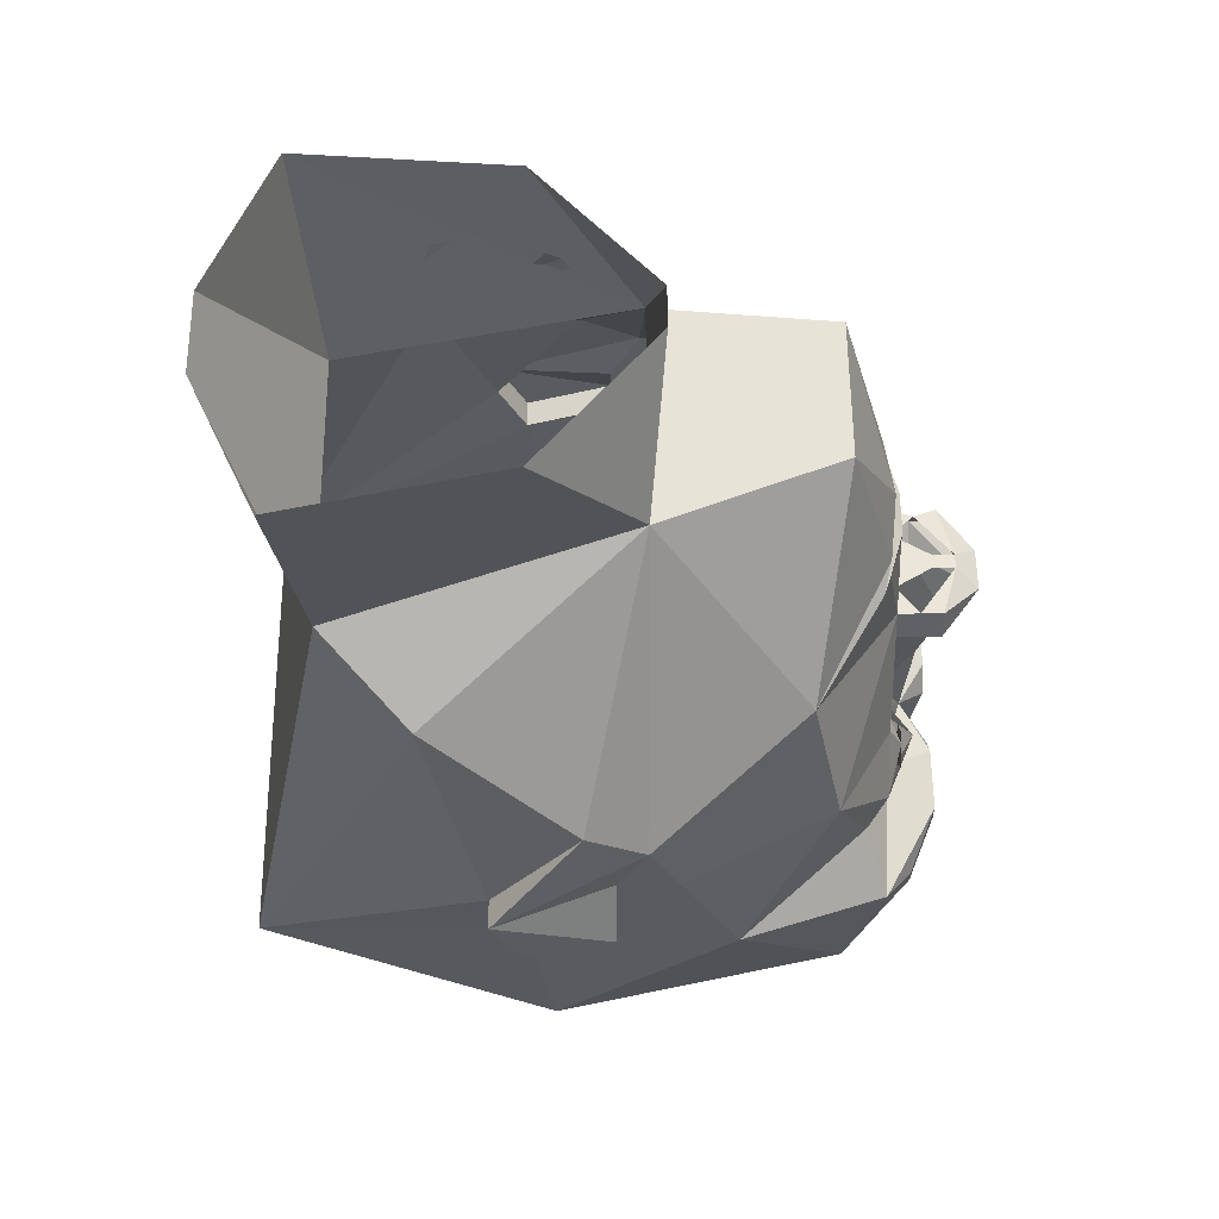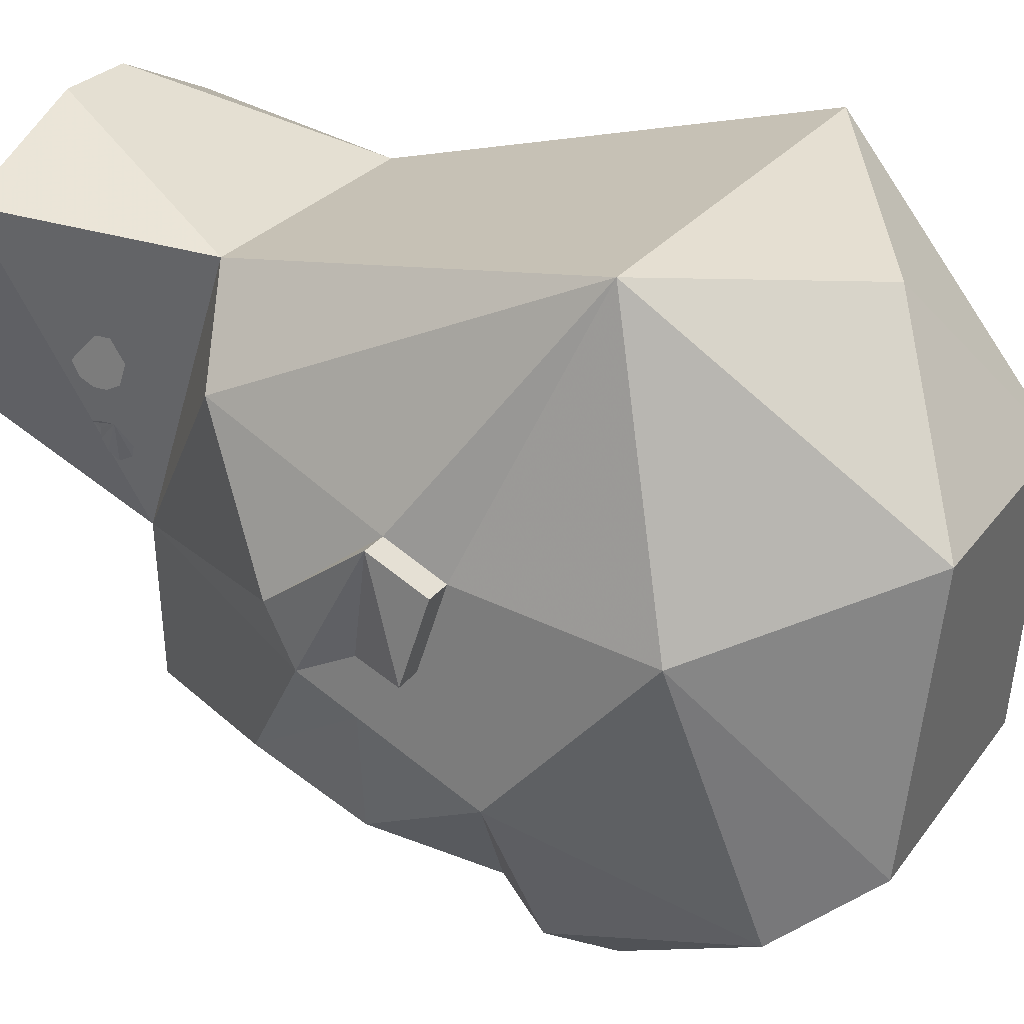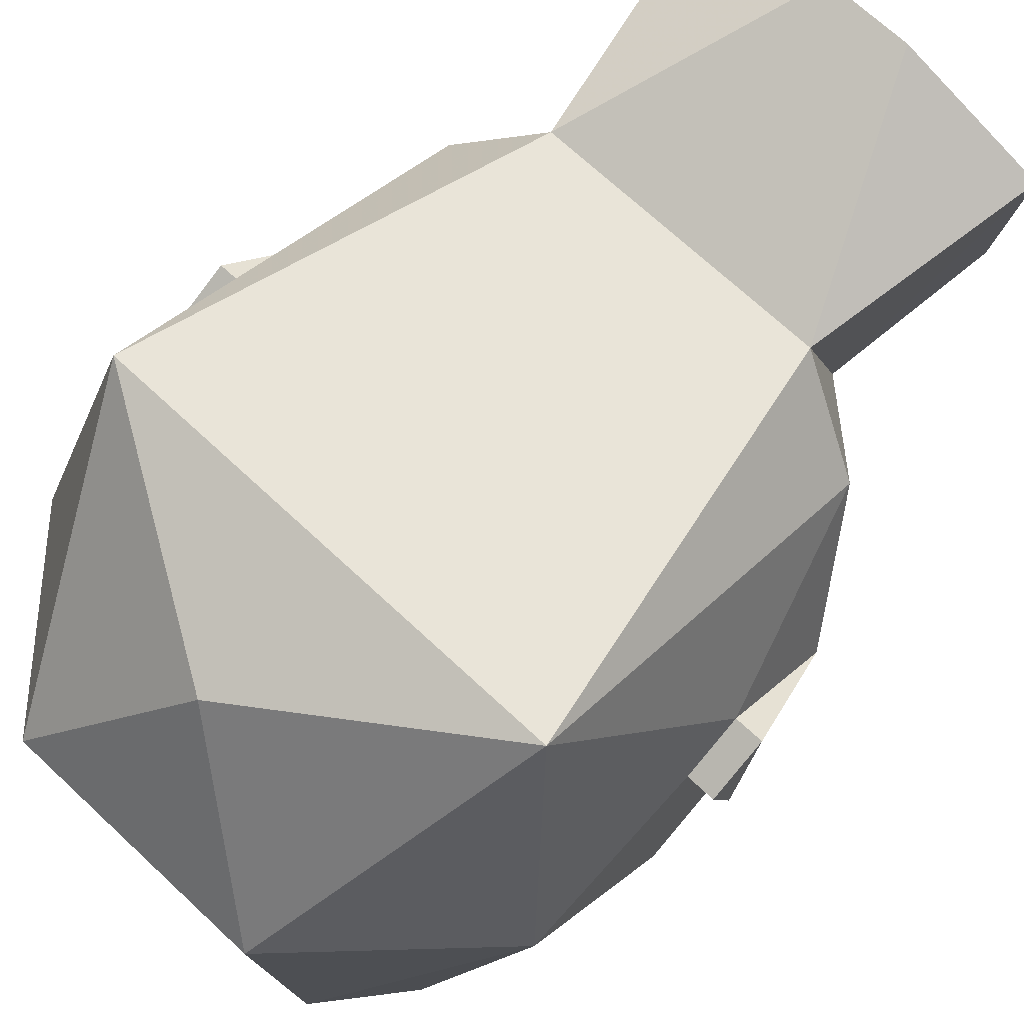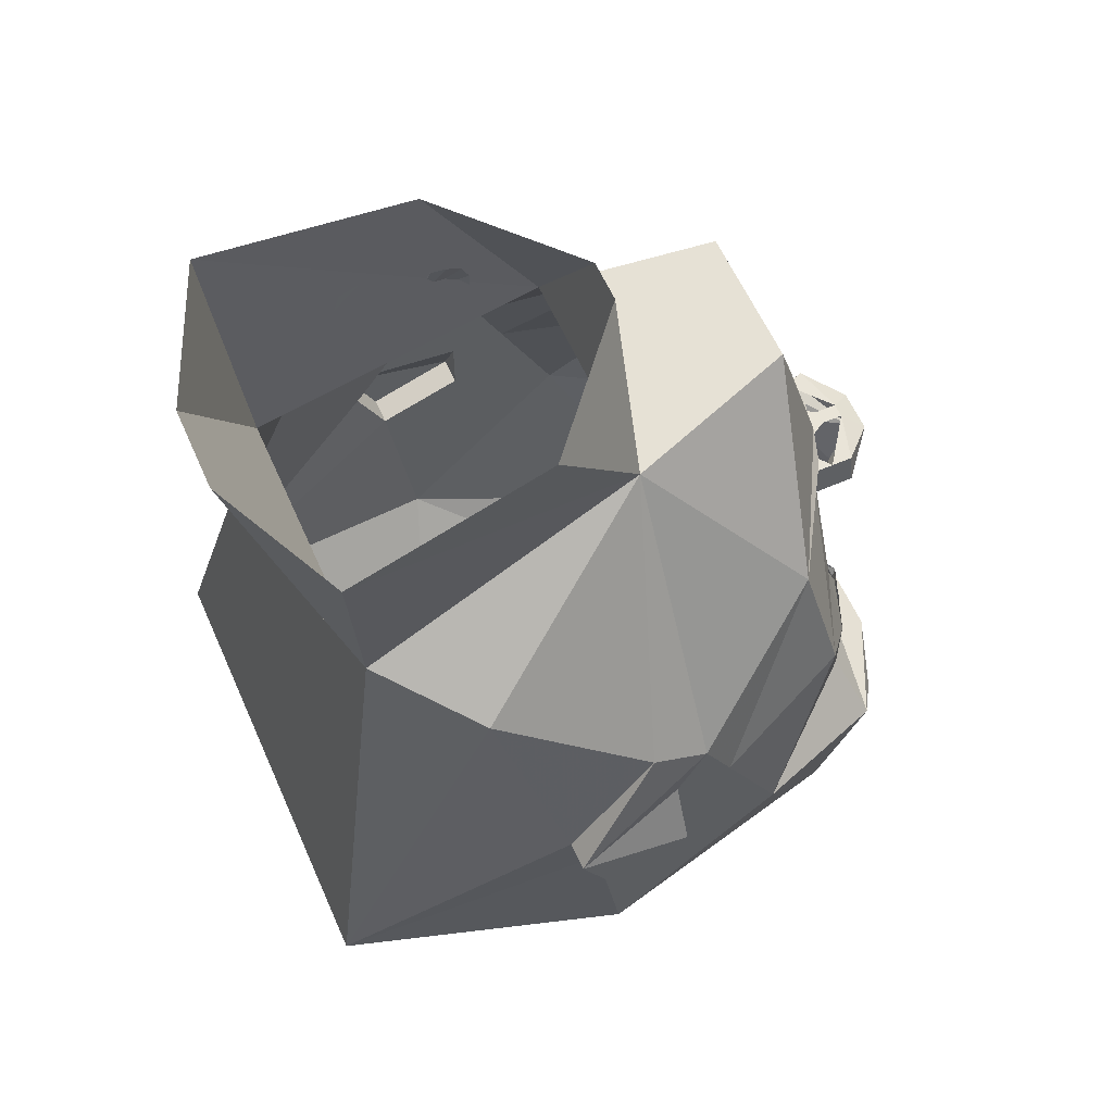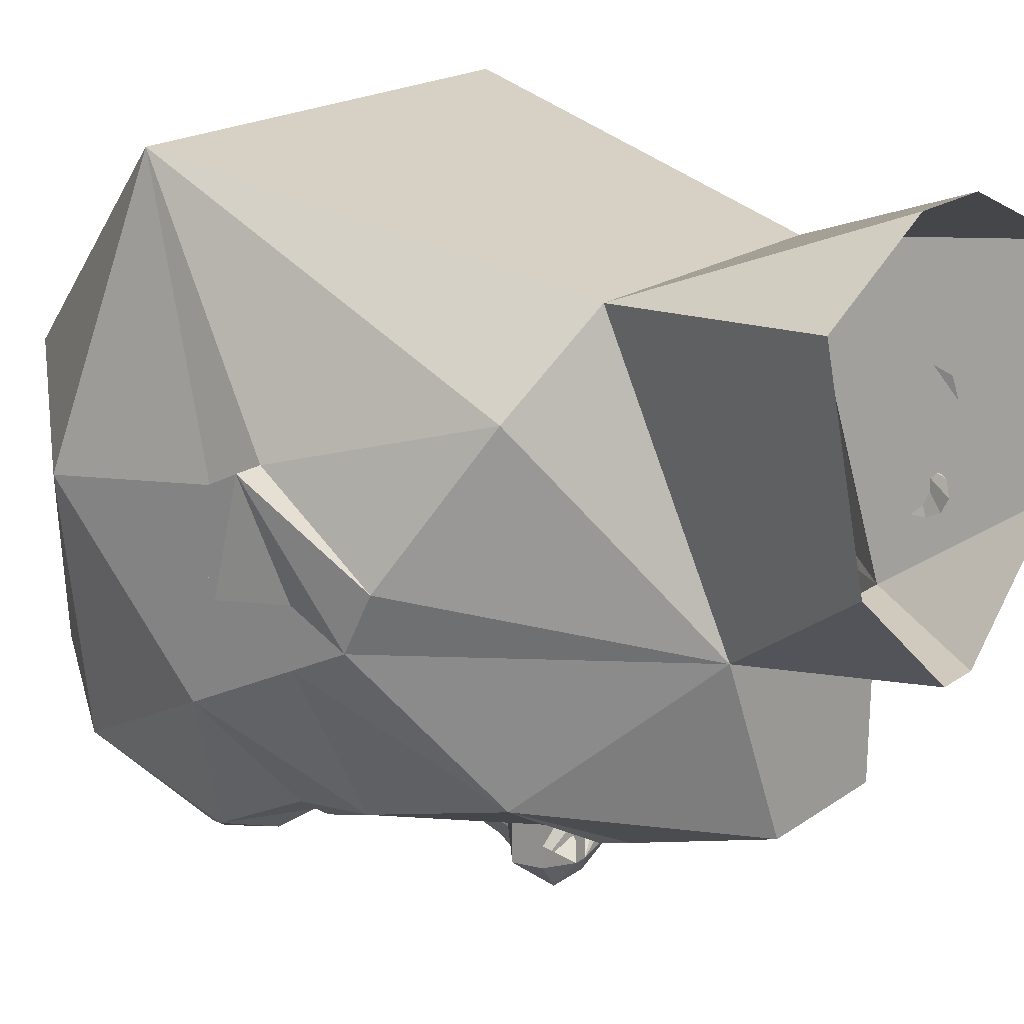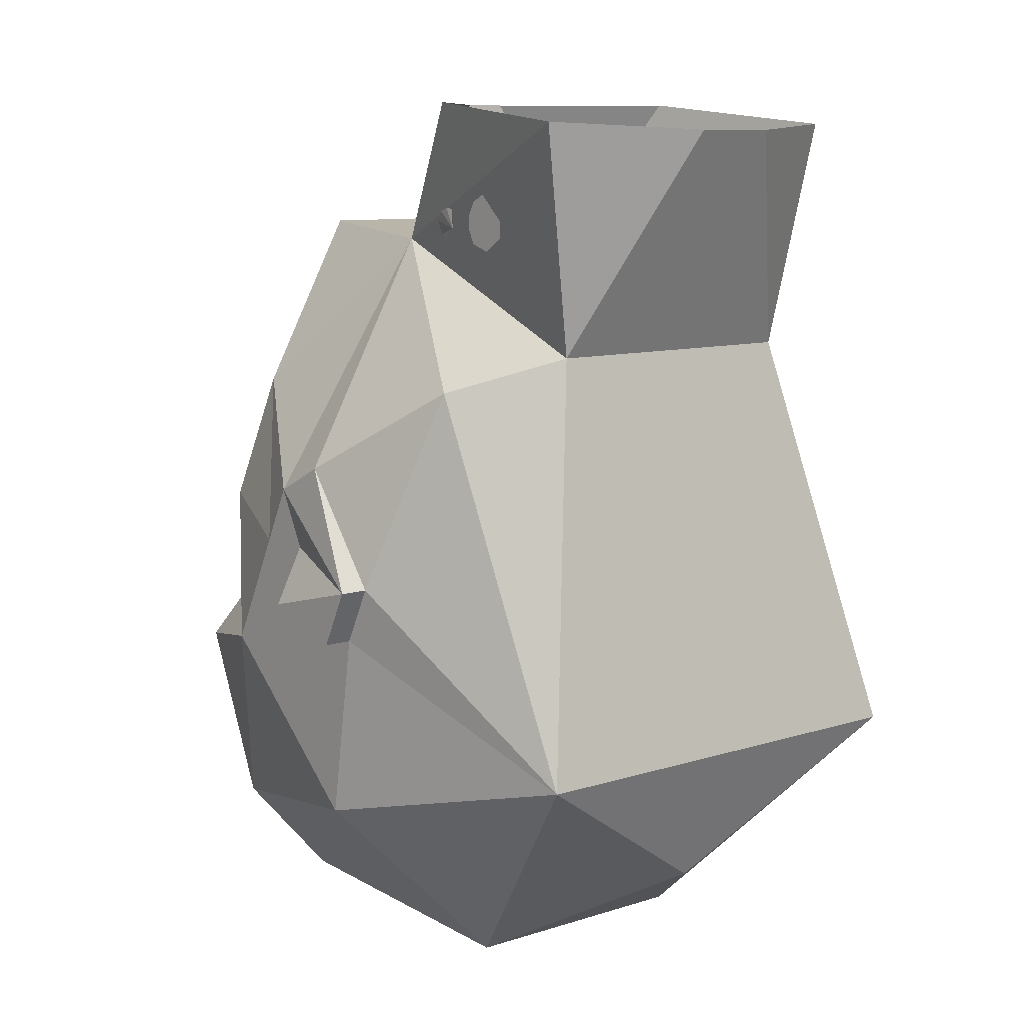
<metadata>
{"format":"obj","ext":"obj","renderer":"f3d","projection":"perspective","resolution":1024,"background":"white","views":[{"elev":57.4,"azim":89.5,"up":"+Y"},{"elev":26.1,"azim":-62.3,"up":"+Z"},{"elev":69.9,"azim":43.1,"up":"+Z"},{"elev":60.0,"azim":66.1,"up":"+Y"},{"elev":19.1,"azim":127.6,"up":"+Z"},{"elev":9.4,"azim":-40.0,"up":"+Y"}]}
</metadata>
<code>
v -0.07812 0.1094 -0.3281
v -0.07031 0.1172 -0.3203
v 0 0.125 -0.3203
v -0.02344 0.1016 -0.3438
v -0.02344 0.08594 -0.3438
v -0.0625 0.01562 -0.3438
v -0.2188 0.09375 -0.25
v -0.1016 0.1094 -0.3203
v -0.07031 0.125 -0.3281
v 0 0.1328 -0.3359
v 0.07031 0.125 -0.3281
v 0.07031 0.1172 -0.3203
v 0.07812 0.1094 -0.3281
v 0.02344 0.1016 -0.3438
v 0.02344 0.08594 -0.3438
v 0.03125 0.01562 -0.3438
v -0.03125 0.01562 -0.3438
v -0.05469 0.01562 -0.3672
v -0.07031 -0.01562 -0.3672
v -0.07031 -0.01562 -0.3438
v -0.125 -0.1094 -0.3438
v -0.25 -0.04688 -0.2812
v -0.3125 -0.07812 -0.125
v -0.3125 -0.01562 -0.09375
v -0.125 0.2656 -0.09375
v -0.09375 0.2812 -0.2812
v 0.1016 0.1094 -0.3203
v 0.2188 0.09375 -0.25
v 0.0625 0.01562 -0.3438
v 0.25 -0.2344 -0.3438
v 0.2031 -0.1719 -0.3203
v 0.3125 -0.2031 -0.1875
v 0.2188 -0.4375 -0.3125
v 0.2031 -0.2891 -0.375
v 0.2031 -0.2734 -0.375
v 0.125 -0.2734 -0.4062
v 0.1016 -0.2344 -0.3438
v 0.1641 -0.1797 -0.3438
v 0.1719 -0.1641 -0.3438
v 0.25 -0.04688 -0.2812
v 0.3125 -0.07812 -0.125
v 0.3125 -0.1406 -0.0625
v 0.3125 -0.375 0
v 0.1562 -0.5312 -0.25
v 0 -0.4062 -0.375
v 0.125 -0.2969 -0.4062
v 0.03906 -0.3203 -0.4062
v 0.05469 -0.2734 -0.4062
v 0 -0.2656 -0.375
v 0.05469 -0.1875 -0.3438
v 0.1094 -0.2031 -0.3594
v 0.1172 -0.1484 -0.3594
v 0.125 -0.1094 -0.3438
v 0.3125 -0.01562 -0.09375
v 0.3125 -0.07812 -0.0625
v 0.3438 -0.1406 -0.0625
v 0.3125 -0.1719 0.03125
v 0.25 -0.2969 0.3125
v 0.1406 -0.5625 0.0625
v -0.1562 -0.5312 -0.25
v -0.2188 -0.4375 -0.3125
v -0.125 -0.2969 -0.4062
v -0.03906 -0.3203 -0.4062
v -0.03125 -0.2969 -0.4062
v 0.03125 -0.2969 -0.4062
v -0.3125 -0.2031 -0.1875
v -0.2109 -0.1719 -0.3203
v -0.25 -0.2344 -0.3438
v -0.3125 -0.375 0
v -0.3125 -0.1406 -0.0625
v -0.1719 -0.1641 -0.3438
v -0.1641 -0.1797 -0.3438
v -0.1016 -0.2344 -0.3438
v -0.125 -0.2734 -0.4062
v -0.2031 -0.2734 -0.375
v -0.2031 -0.2891 -0.375
v -0.05469 -0.2734 -0.4062
v 0.25 0.1094 0.125
v 0.125 0.2656 -0.09375
v 0.1562 0.1484 0.2188
v 0.3125 -0.1094 0.0625
v 0.3125 0.01562 -0.03125
v 0.0625 0.2812 -0.2812
v -0.02344 0.4219 -0.1094
v 0.02344 0.4219 -0.1094
v 0.1719 0.4219 0.01562
v 0.2031 0.3984 0.2422
v 0.04688 0.3906 0.3125
v -0.04688 0.3906 0.3125
v -0.1562 0.1484 0.2188
v -0.25 -0.2969 0.3125
v 0 -0.4531 0.25
v -0.1406 -0.5625 0.0625
v -0.25 0.1094 0.125
v -0.3125 -0.1094 0.0625
v -0.3125 -0.1719 0.03125
v -0.3125 0.01562 -0.03125
v -0.3438 -0.1094 0.0625
v -0.3438 -0.1719 0.03125
v -0.3438 -0.1406 -0.0625
v -0.3125 -0.07812 -0.0625
v 0.3438 -0.1094 0.0625
v 0.3438 -0.1719 0.03125
v -0.05469 -0.1875 -0.3438
v -0.03125 -0.1719 -0.3438
v 0 -0.1562 -0.3828
v 0.03125 -0.1719 -0.3438
v 0.04688 -0.1719 -0.3438
v -0.1172 -0.1484 -0.3594
v -0.1094 -0.2031 -0.3594
v -0.04688 -0.1719 -0.3438
v -0.04688 -0.03906 -0.3438
v -0.04688 -0.03906 -0.3672
v 0 -0.08594 -0.4062
v 0.04688 -0.03906 -0.3672
v 0.04688 -0.03906 -0.3438
v -0.2031 0.3984 0.2422
v -0.1641 0.4219 0.01562
v -0.09375 -0.1719 -0.375
v 0.09375 -0.1719 -0.375
v 0.007812 0.01562 -0.3828
v -0.007812 0.01562 -0.3828
v 0.007812 0.01562 -0.4062
v -0.007812 0.01562 -0.4062
v 0.02344 0 -0.4297
v -0.02344 0 -0.4297
v -0.0625 0.01562 -0.3906
v -0.07031 -0.01562 -0.3906
v -0.007812 -0.03906 -0.4297
v 0.0625 0.01562 -0.3672
v 0.07031 -0.01562 -0.3438
v 0.07031 -0.01562 -0.3672
v 0.0625 0.01562 -0.3906
v 0.07031 -0.01562 -0.3906
v 0.007812 -0.03906 -0.4297
v -0.1016 -0.1875 -0.3594
v -0.1172 -0.1875 -0.3594
v -0.125 -0.1797 -0.3594
v -0.125 -0.1641 -0.3594
v -0.1172 -0.1562 -0.3594
v -0.1016 -0.1562 -0.3594
v -0.09375 -0.1641 -0.3594
v -0.09375 -0.1797 -0.3594
v -0.1016 -0.1953 -0.3594
v -0.1172 -0.1953 -0.3594
v -0.1328 -0.1797 -0.3594
v -0.1328 -0.1641 -0.3594
v -0.1016 -0.1484 -0.3594
v -0.08594 -0.1641 -0.3594
v -0.08594 -0.1797 -0.3594
v 0.08594 -0.1797 -0.3594
v 0.08594 -0.1641 -0.3594
v 0.1016 -0.1484 -0.3594
v 0.1328 -0.1641 -0.3594
v 0.1328 -0.1797 -0.3594
v 0.1172 -0.1953 -0.3594
v 0.1016 -0.1953 -0.3594
v 0.09375 -0.1797 -0.3594
v 0.09375 -0.1641 -0.3594
v 0.1016 -0.1562 -0.3594
v 0.1172 -0.1562 -0.3594
v 0.125 -0.1641 -0.3594
v 0.125 -0.1797 -0.3594
v 0.1172 -0.1875 -0.3594
v 0.1016 -0.1875 -0.3594
v 0 -0.4375 -0.3125
v -0.1406 0.2734 -0.01562
v -0.1484 0.2656 0
v -0.1562 0.2812 0.02344
v -0.1406 0.2891 -0.02344
v -0.1406 0.3047 -0.02344
v -0.1406 0.3203 -0.01562
v -0.1406 0.3281 0
v -0.1484 0.3203 0.01562
v -0.1562 0.2969 0.02344
v -0.1641 0.2656 0.07031
v -0.1641 0.2578 0.09375
v -0.1641 0.2734 0.1172
v -0.1641 0.2812 0.0625
v -0.1641 0.2969 0.0625
v -0.1641 0.3125 0.07031
v -0.1641 0.3203 0.08594
v -0.1641 0.3125 0.1094
v -0.1641 0.2891 0.1172
f 1 2 3
f 1 3 4
f 1 8 2
f 3 12 13
f 3 13 14
f 3 14 4
f 27 13 12
f 1 4 5
f 1 5 6
f 1 6 7
f 1 7 8
f 4 14 15
f 4 15 5
f 5 15 16
f 5 16 17
f 6 17 18
f 6 18 19
f 6 19 20
f 6 20 21
f 6 21 22
f 6 22 7
f 7 22 23
f 7 23 24
f 7 24 25
f 7 25 26
f 7 26 9
f 7 9 8
f 27 11 28
f 27 28 13
f 13 28 29
f 13 29 15
f 13 15 14
f 30 31 32
f 30 32 33
f 30 33 34
f 30 34 35
f 30 35 36
f 30 36 37
f 30 37 38
f 30 38 31
f 31 38 39
f 31 39 40
f 31 40 32
f 32 40 41
f 32 41 42
f 33 45 46
f 33 46 34
f 36 48 37
f 37 48 49
f 37 49 50
f 37 50 51
f 37 51 38
f 39 52 53
f 39 53 40
f 40 53 29
f 40 29 28
f 40 28 41
f 41 28 54
f 41 54 55
f 41 55 42
f 42 55 56
f 42 56 57
f 43 58 59
f 43 59 44
f 44 59 60
f 45 61 62
f 45 62 63
f 45 63 64
f 45 64 49
f 45 49 65
f 45 65 47
f 45 47 46
f 66 67 68
f 66 68 61
f 66 70 23
f 66 23 22
f 66 22 67
f 67 22 71
f 67 71 72
f 67 72 68
f 68 72 73
f 68 73 74
f 68 74 75
f 68 75 76
f 68 76 61
f 61 76 62
f 78 79 80
f 78 81 82
f 78 82 79
f 79 82 54
f 79 54 28
f 79 28 83
f 79 83 26
f 79 26 25
f 79 25 84
f 79 84 85
f 79 85 86
f 79 86 87
f 79 87 80
f 80 87 88
f 80 88 89
f 80 89 90
f 58 91 92
f 58 92 59
f 59 92 93
f 59 93 60
f 60 93 69
f 90 25 94
f 91 69 93
f 91 93 92
f 95 94 97
f 95 97 98
f 95 98 99
f 95 99 96
f 96 99 100
f 96 100 70
f 97 94 25
f 97 25 24
f 97 24 98
f 98 24 101
f 98 101 100
f 98 100 99
f 56 102 103
f 56 103 57
f 57 103 81
f 102 56 55
f 102 55 54
f 102 54 82
f 102 82 81
f 102 81 103
f 70 100 101
f 70 101 23
f 23 101 24
f 48 65 49
f 49 64 77
f 49 77 73
f 49 73 104
f 49 104 105
f 49 105 106
f 49 106 107
f 49 107 50
f 50 107 108
f 72 110 73
f 73 110 104
f 104 111 105
f 105 111 21
f 105 21 112
f 105 112 113
f 105 113 114
f 105 114 106
f 106 114 107
f 107 114 115
f 107 115 116
f 107 116 53
f 107 53 108
f 108 53 52
f 111 109 21
f 21 109 71
f 21 71 22
f 25 117 118
f 25 118 84
f 25 90 117
f 117 90 89
f 110 72 119
f 110 119 104
f 104 119 111
f 72 71 119
f 120 38 51
f 120 51 50
f 120 50 108
f 120 39 38
f 17 16 121
f 17 121 122
f 122 121 123
f 122 123 124
f 124 123 125
f 124 125 126
f 124 126 127
f 124 127 18
f 18 127 19
f 19 127 128
f 19 128 129
f 19 129 113
f 19 113 20
f 20 113 112
f 20 112 21
f 16 29 130
f 130 29 131
f 130 131 132
f 130 132 133
f 130 133 123
f 123 133 125
f 125 133 134
f 125 134 135
f 125 135 126
f 126 135 129
f 126 129 128
f 126 128 127
f 131 29 53
f 131 53 116
f 131 116 132
f 132 116 115
f 132 115 134
f 132 134 133
f 115 135 134
f 135 115 114
f 135 114 129
f 129 114 113
f 77 74 73
f 29 16 15
f 26 10 9
f 10 26 83
f 10 83 11
f 11 83 28
f 2 8 9
f 2 9 3
f 3 9 10
f 3 10 11
f 3 11 12
f 27 12 11
f 5 17 6
f 32 42 43
f 32 43 33
f 33 43 44
f 33 44 45
f 34 46 35
f 35 46 36
f 36 46 47
f 36 47 48
f 42 57 43
f 43 57 58
f 44 60 45
f 45 60 61
f 66 61 69
f 66 69 70
f 62 76 74
f 62 74 77
f 62 77 64
f 62 64 63
f 78 80 58
f 78 58 81
f 80 90 58
f 58 90 91
f 60 69 61
f 90 94 91
f 91 94 95
f 91 95 96
f 91 96 69
f 96 70 69
f 57 81 58
f 47 65 48
f 76 75 74
f 33 45 166
f 166 45 61
f 38 51 39
f 39 51 52
f 50 108 52
f 50 52 51
f 72 71 109
f 72 109 110
f 104 110 111
f 110 109 111
f 136 137 138
f 136 138 139
f 136 139 140
f 136 140 141
f 136 141 142
f 136 142 143
f 158 159 160
f 158 160 161
f 158 161 162
f 158 162 163
f 158 163 164
f 158 164 165
f 144 145 146
f 144 146 147
f 144 147 109
f 144 109 148
f 144 148 149
f 144 149 150
f 151 152 153
f 151 153 52
f 151 52 154
f 151 154 155
f 151 155 156
f 151 156 157
f 167 168 169
f 167 169 170
f 170 169 171
f 171 169 172
f 172 169 173
f 173 169 174
f 174 169 175
f 176 177 178
f 176 178 179
f 179 178 180
f 180 178 181
f 181 178 182
f 182 178 183
f 183 178 184

</code>
